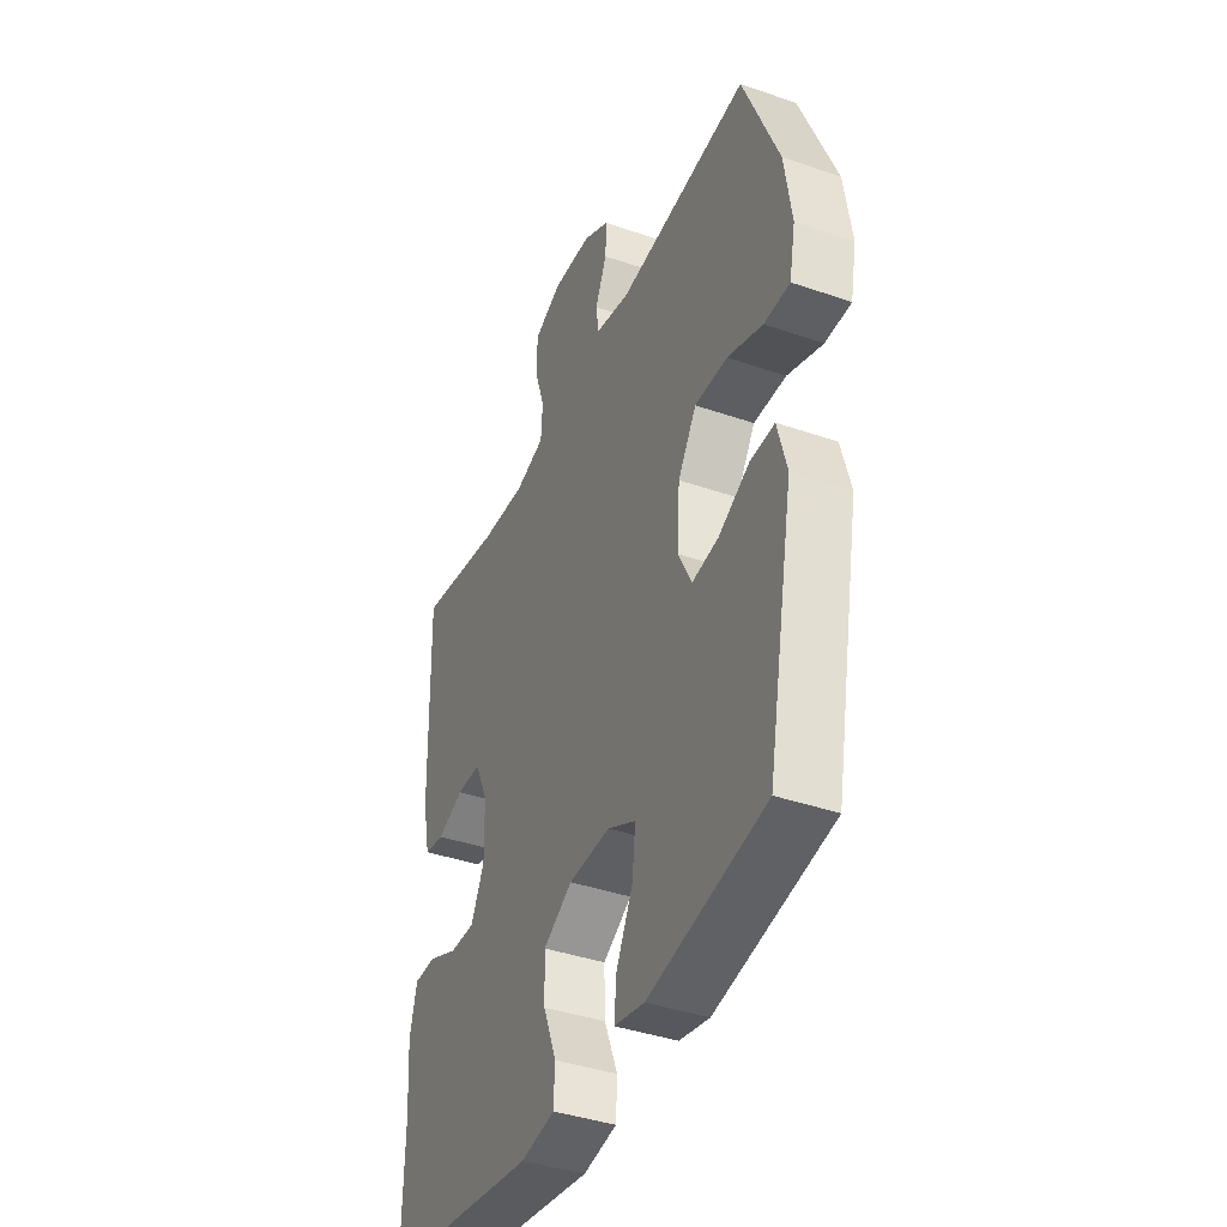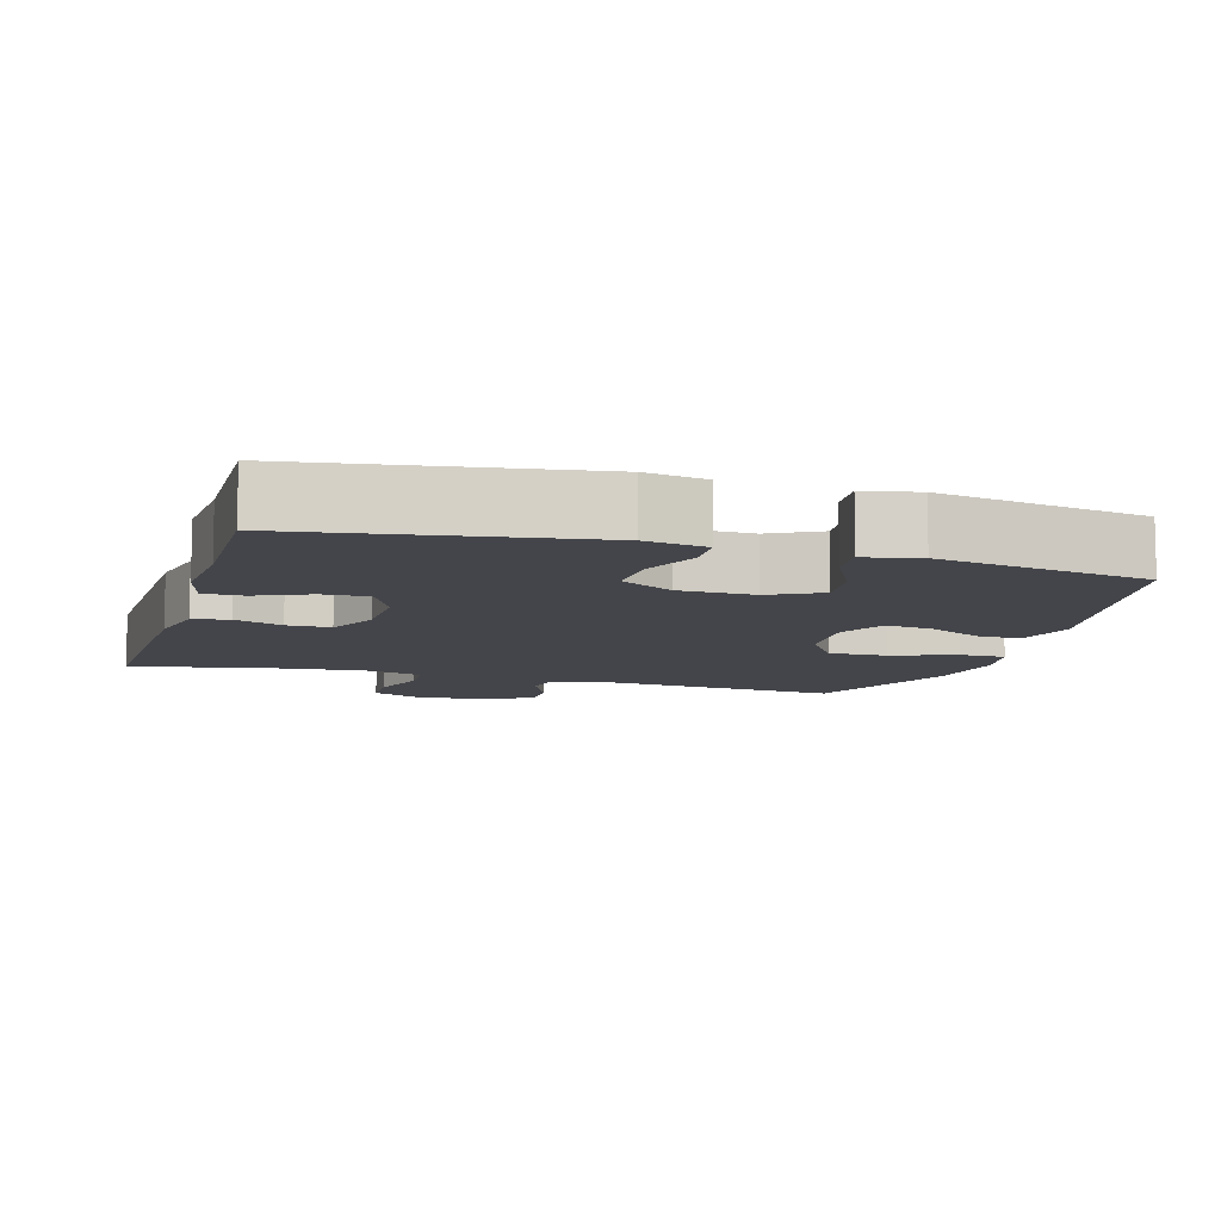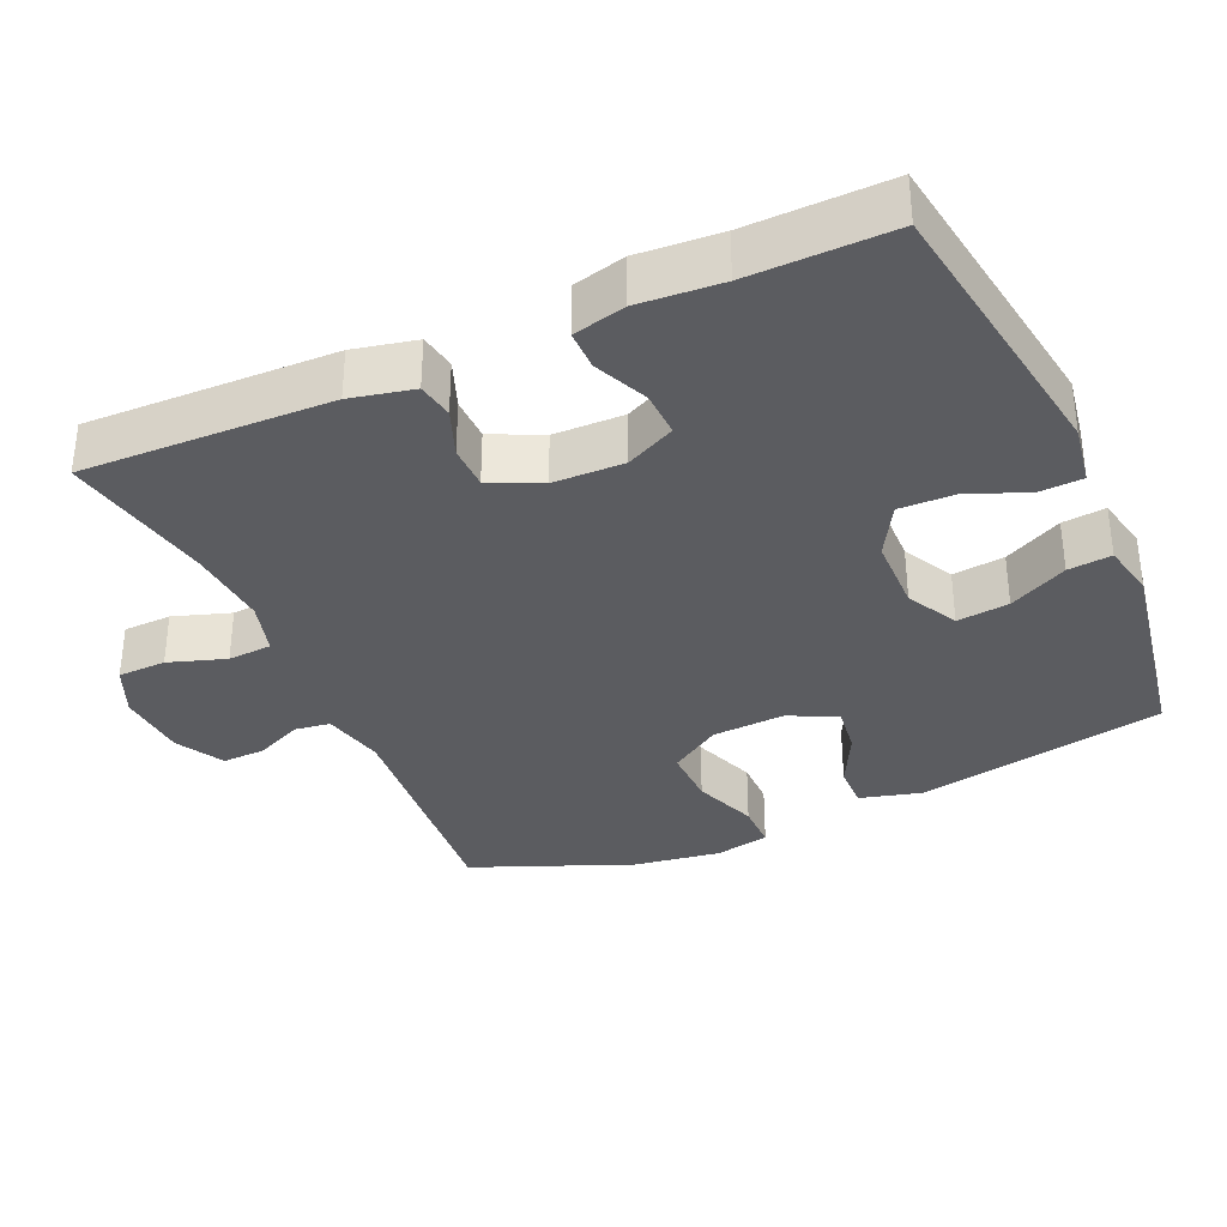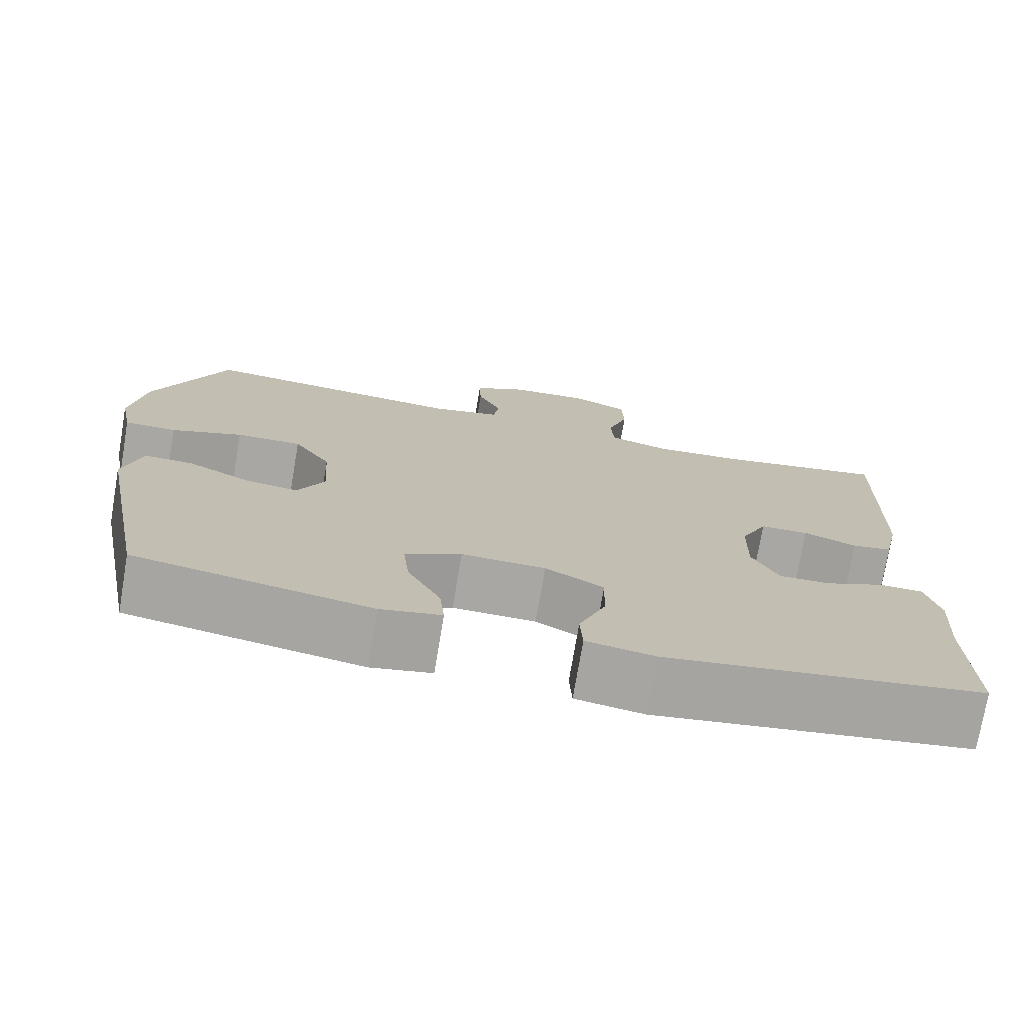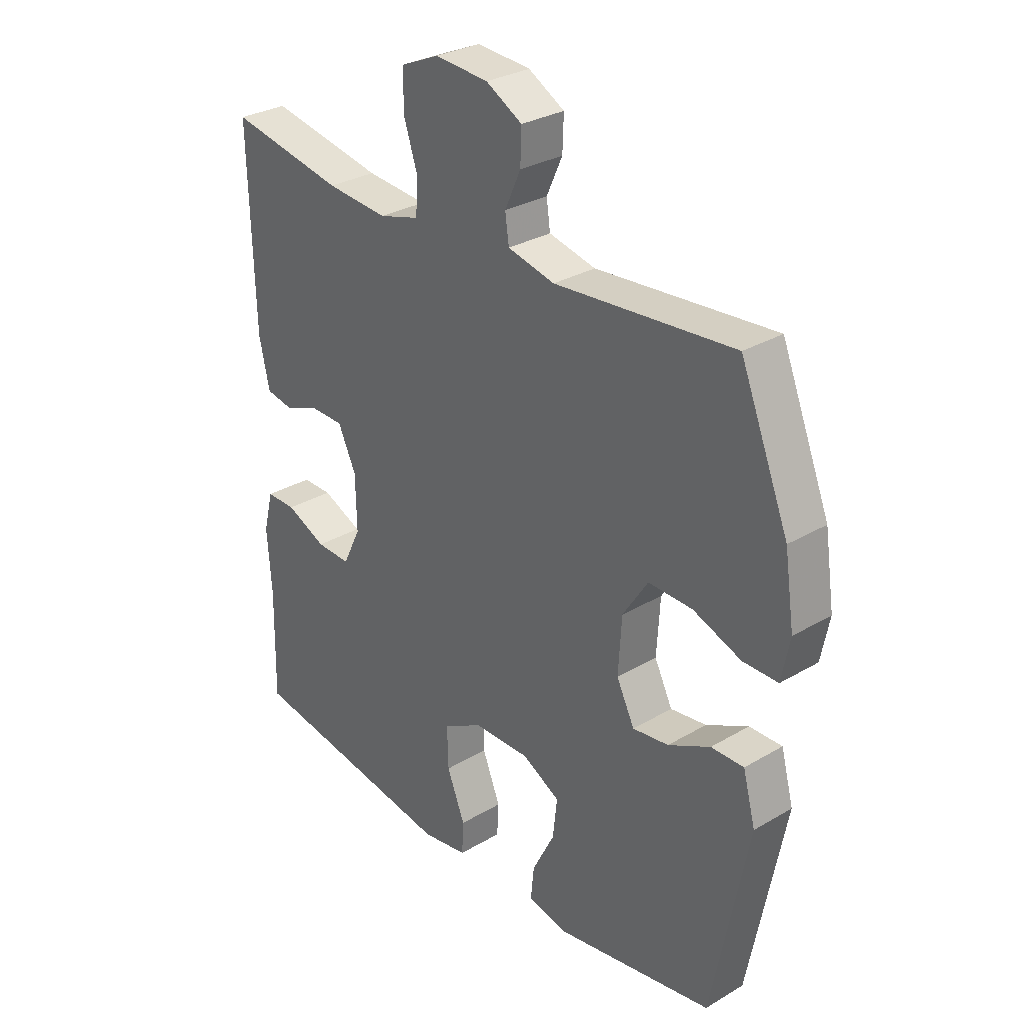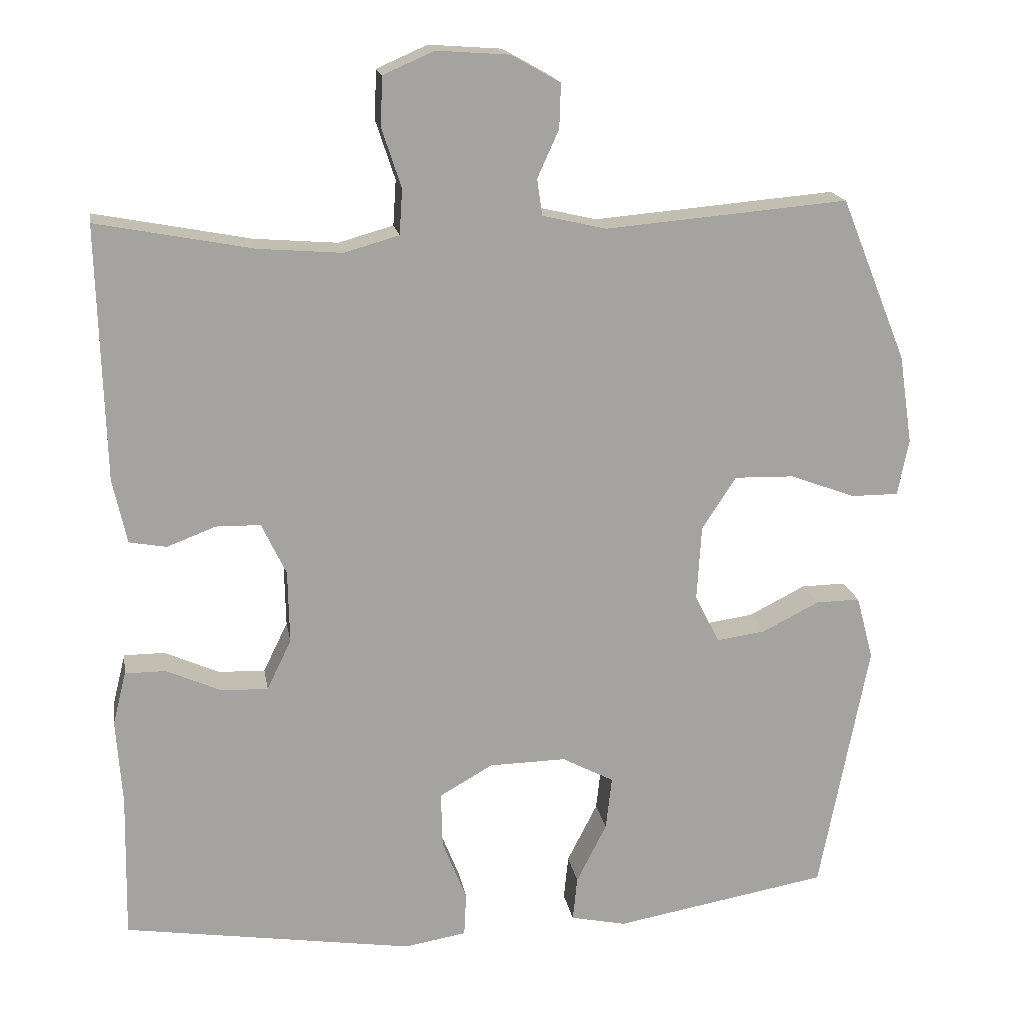
<metadata>
{"format":"obj","ext":"obj","renderer":"f3d","projection":"perspective","resolution":1024,"background":"white","views":[{"elev":-40.1,"azim":-113.1,"up":"+Z"},{"elev":-9.2,"azim":163.5,"up":"+Y"},{"elev":-34.6,"azim":114.0,"up":"+Y"},{"elev":-74.5,"azim":-9.6,"up":"+Z"},{"elev":30.1,"azim":-130.7,"up":"+Z"},{"elev":17.4,"azim":170.5,"up":"+Z"}]}
</metadata>
<code>
v -0.5 0.07 -0.5
v -0.566 0.07 -0.156
v -0.543 0.07 -0.07
v -0.483 0.07 -0.071
v -0.406 0.07 -0.11
v -0.34 0.07 -0.119
v -0.307 0.07 -0.053
v -0.313 0.07 0.048
v -0.359 0.07 0.119
v -0.44 0.07 0.117
v -0.528 0.07 0.084
v -0.592 0.07 0.084
v -0.607 0.07 0.16
v -0.589 0.07 0.28
v -0.5 0.07 0.5
v -0.172 0.07 0.472
v -0.086 0.07 0.492
v -0.079 0.07 0.541
v -0.108 0.07 0.605
v -0.11 0.07 0.665
v -0.044 0.07 0.702
v 0.054 0.07 0.709
v 0.123 0.07 0.679
v 0.125 0.07 0.612
v 0.099 0.07 0.533
v 0.103 0.07 0.472
v 0.177 0.07 0.451
v 0.29 0.07 0.46
v 0.5 0.07 0.5
v 0.491 0.07 0.157
v 0.472 0.07 0.07
v 0.422 0.07 0.061
v 0.356 0.07 0.086
v 0.296 0.07 0.085
v 0.263 0.07 0.015
v 0.261 0.07 -0.083
v 0.294 0.07 -0.151
v 0.357 0.07 -0.149
v 0.431 0.07 -0.116
v 0.486 0.07 -0.116
v 0.504 0.07 -0.188
v 0.496 0.07 -0.303
v 0.5 0.07 -0.5
v 0.108 0.07 -0.56
v 0.024 0.07 -0.546
v 0.021 0.07 -0.487
v 0.054 0.07 -0.404
v 0.056 0.07 -0.328
v -0.016 0.07 -0.287
v -0.12 0.07 -0.285
v -0.19 0.07 -0.322
v -0.182 0.07 -0.394
v -0.141 0.07 -0.475
v -0.135 0.07 -0.535
v -0.21 0.07 -0.551
v -0.5 0 -0.5
v -0.566 0 -0.156
v -0.543 0 -0.07
v -0.483 0 -0.071
v -0.406 0 -0.11
v -0.34 0 -0.119
v -0.307 0 -0.053
v -0.313 0 0.048
v -0.359 0 0.119
v -0.44 0 0.117
v -0.528 0 0.084
v -0.592 0 0.084
v -0.607 0 0.16
v -0.589 0 0.28
v -0.5 0 0.5
v -0.172 0 0.472
v -0.086 0 0.492
v -0.079 0 0.541
v -0.108 0 0.605
v -0.11 0 0.665
v -0.044 0 0.702
v 0.054 0 0.709
v 0.123 0 0.679
v 0.125 0 0.612
v 0.099 0 0.533
v 0.103 0 0.472
v 0.177 0 0.451
v 0.29 0 0.46
v 0.5 0 0.5
v 0.491 0 0.157
v 0.472 0 0.07
v 0.422 0 0.061
v 0.356 0 0.086
v 0.296 0 0.085
v 0.263 0 0.015
v 0.261 0 -0.083
v 0.294 0 -0.151
v 0.357 0 -0.149
v 0.431 0 -0.116
v 0.486 0 -0.116
v 0.504 0 -0.188
v 0.496 0 -0.303
v 0.5 0 -0.5
v 0.108 0 -0.56
v 0.024 0 -0.546
v 0.021 0 -0.487
v 0.054 0 -0.404
v 0.056 0 -0.328
v -0.016 0 -0.287
v -0.12 0 -0.285
v -0.19 0 -0.322
v -0.182 0 -0.394
v -0.141 0 -0.475
v -0.135 0 -0.535
v -0.21 0 -0.551
f 52 53 54 55
f 51 52 55 1
f 44 45 46 47
f 42 43 44 47
f 42 47 48
f 41 42 48 49
f 38 39 40 41
f 37 38 41 49
f 30 31 32 33
f 28 29 30 33
f 27 28 33 34
f 26 27 34 35
f 22 23 24 25
f 22 25 26
f 21 22 26
f 18 19 20 21
f 17 18 21 26
f 16 17 26 35
f 10 11 12 13
f 9 10 13 14
f 2 3 4 5
f 51 1 2 5
f 50 51 5 6
f 36 37 49 50
f 9 14 15 16
f 8 9 16 35
f 7 8 35 36
f 6 7 36 50
f 110 109 108 107
f 56 110 107 106
f 102 101 100 99
f 102 99 98 97
f 103 102 97
f 104 103 97 96
f 96 95 94 93
f 104 96 93 92
f 88 87 86 85
f 88 85 84 83
f 89 88 83 82
f 90 89 82 81
f 80 79 78 77
f 81 80 77
f 81 77 76
f 76 75 74 73
f 81 76 73 72
f 90 81 72 71
f 68 67 66 65
f 69 68 65 64
f 60 59 58 57
f 60 57 56 106
f 61 60 106 105
f 105 104 92 91
f 71 70 69 64
f 90 71 64 63
f 91 90 63 62
f 105 91 62 61
f 1 56 57 2
f 2 57 58 3
f 3 58 59 4
f 4 59 60 5
f 5 60 61 6
f 6 61 62 7
f 7 62 63 8
f 8 63 64 9
f 9 64 65 10
f 10 65 66 11
f 11 66 67 12
f 12 67 68 13
f 13 68 69 14
f 14 69 70 15
f 15 70 71 16
f 16 71 72 17
f 17 72 73 18
f 18 73 74 19
f 19 74 75 20
f 20 75 76 21
f 21 76 77 22
f 22 77 78 23
f 23 78 79 24
f 24 79 80 25
f 25 80 81 26
f 26 81 82 27
f 27 82 83 28
f 28 83 84 29
f 29 84 85 30
f 30 85 86 31
f 31 86 87 32
f 32 87 88 33
f 33 88 89 34
f 34 89 90 35
f 35 90 91 36
f 36 91 92 37
f 37 92 93 38
f 38 93 94 39
f 39 94 95 40
f 40 95 96 41
f 41 96 97 42
f 42 97 98 43
f 43 98 99 44
f 44 99 100 45
f 45 100 101 46
f 46 101 102 47
f 47 102 103 48
f 48 103 104 49
f 49 104 105 50
f 50 105 106 51
f 51 106 107 52
f 52 107 108 53
f 53 108 109 54
f 54 109 110 55
f 55 110 56 1

</code>
